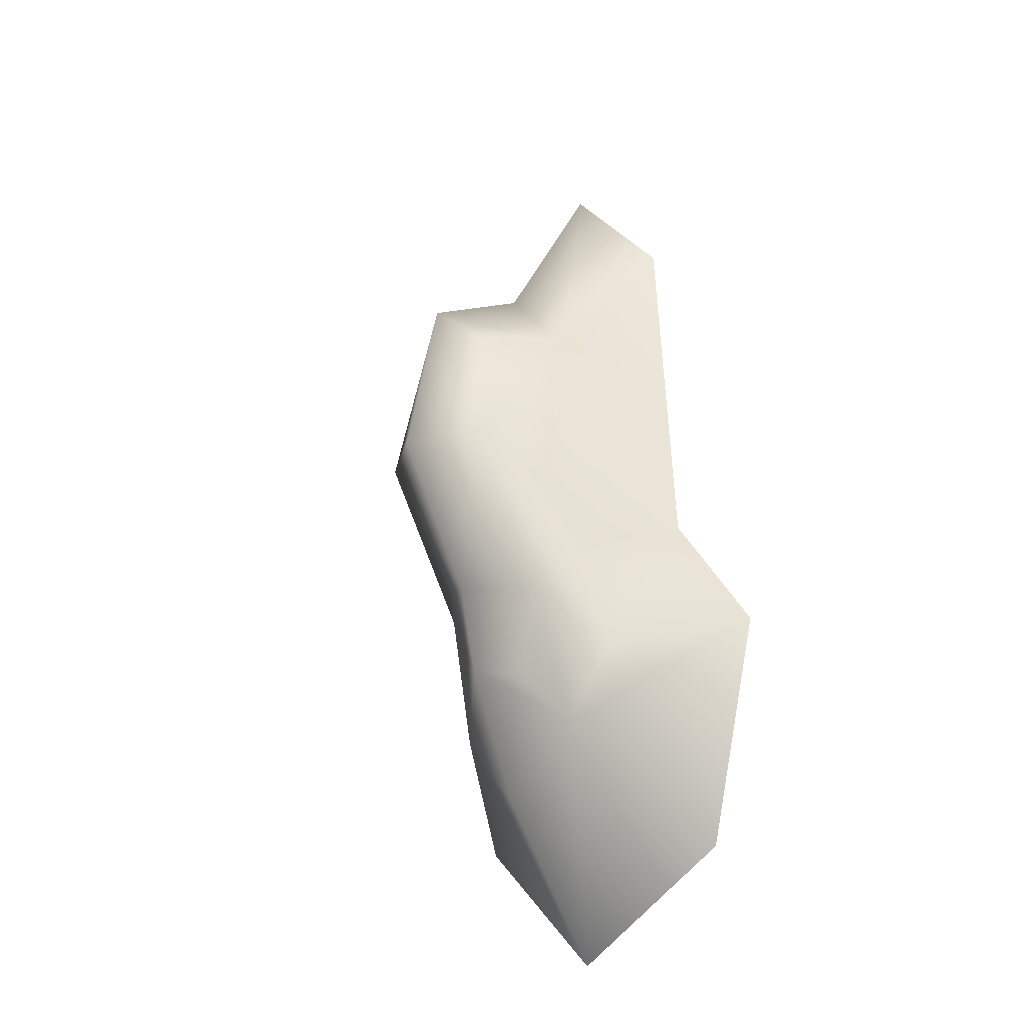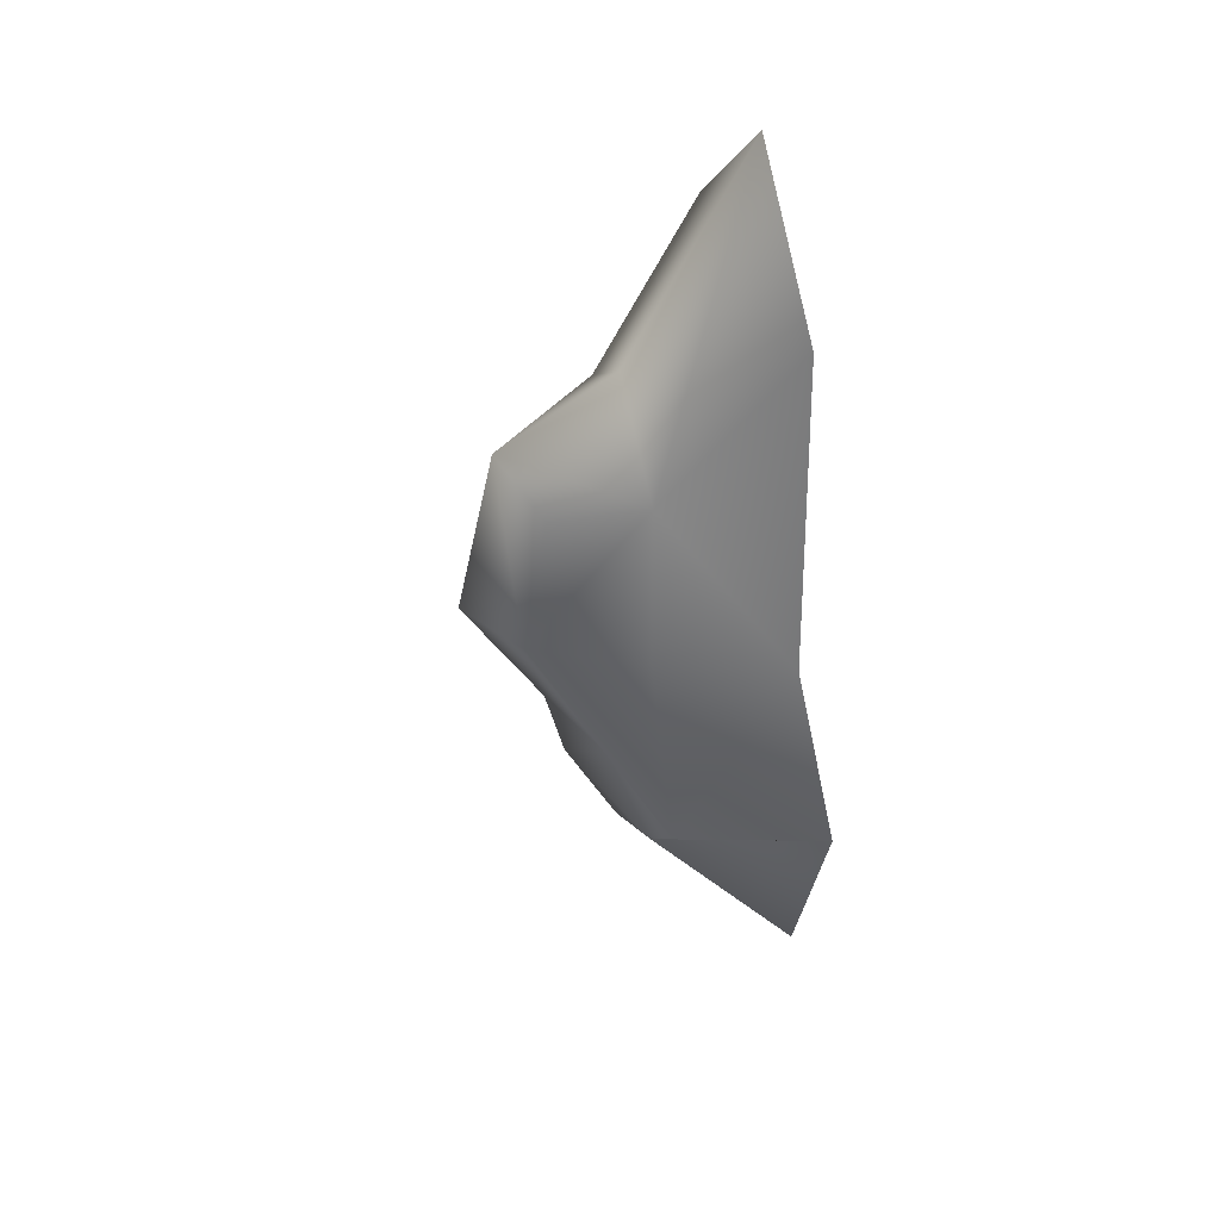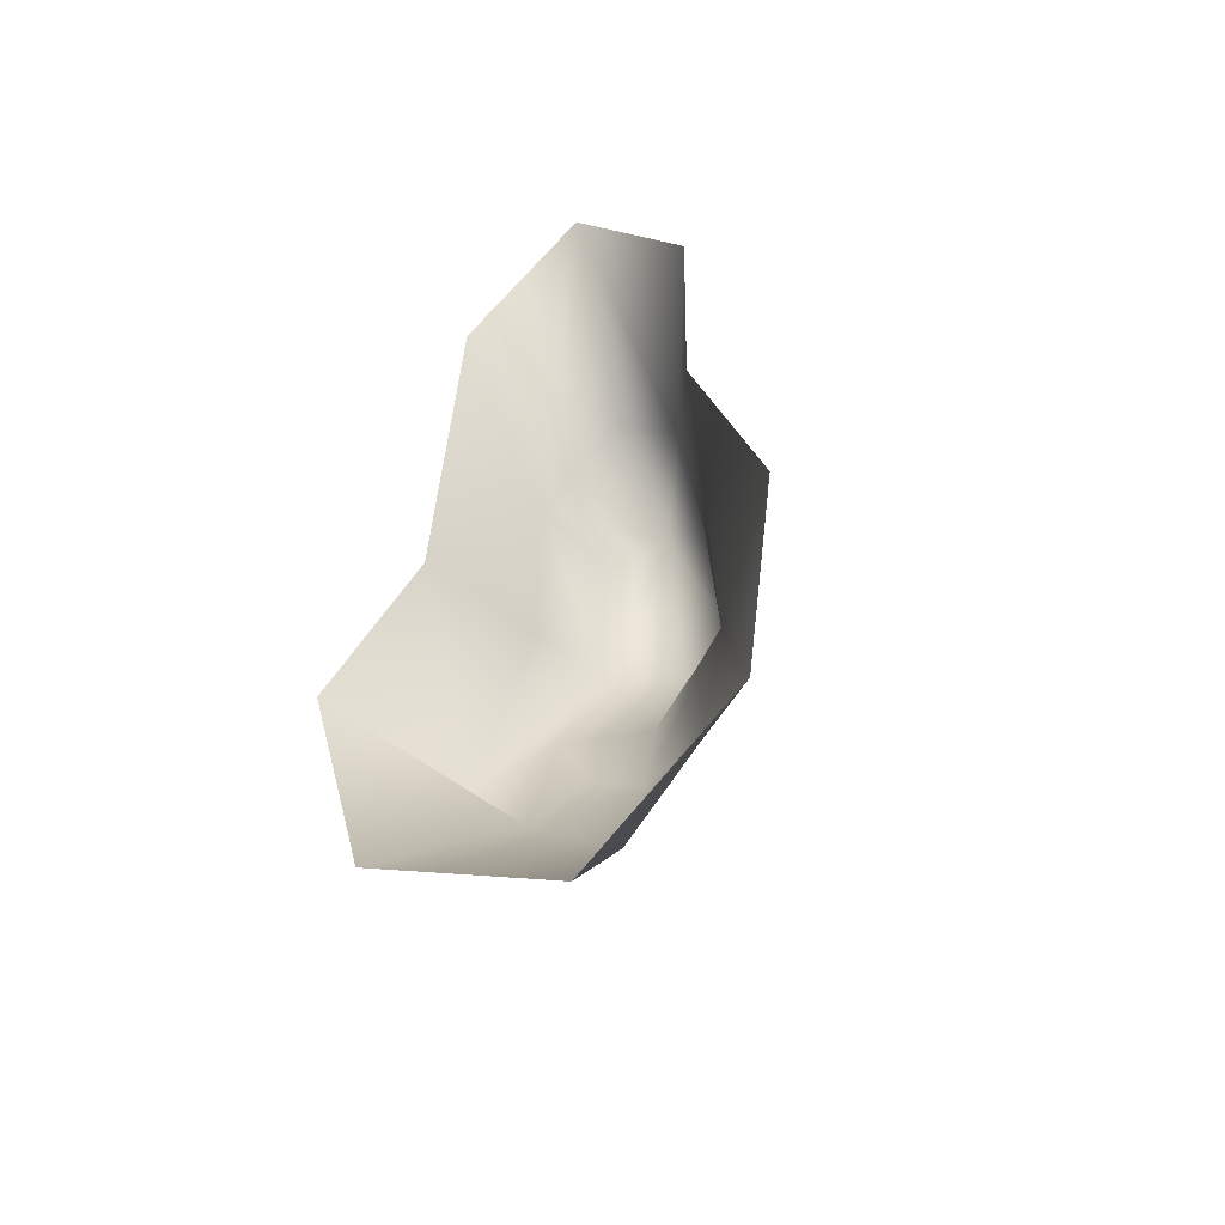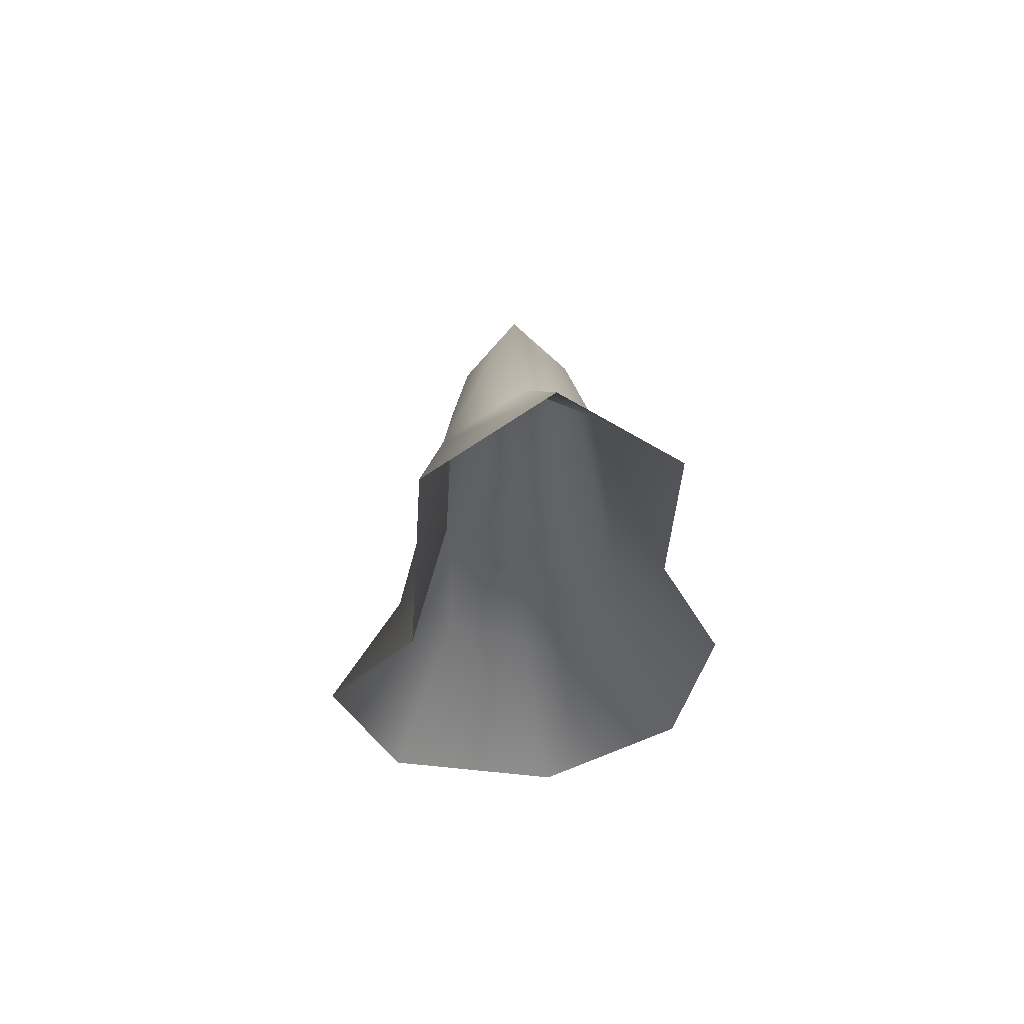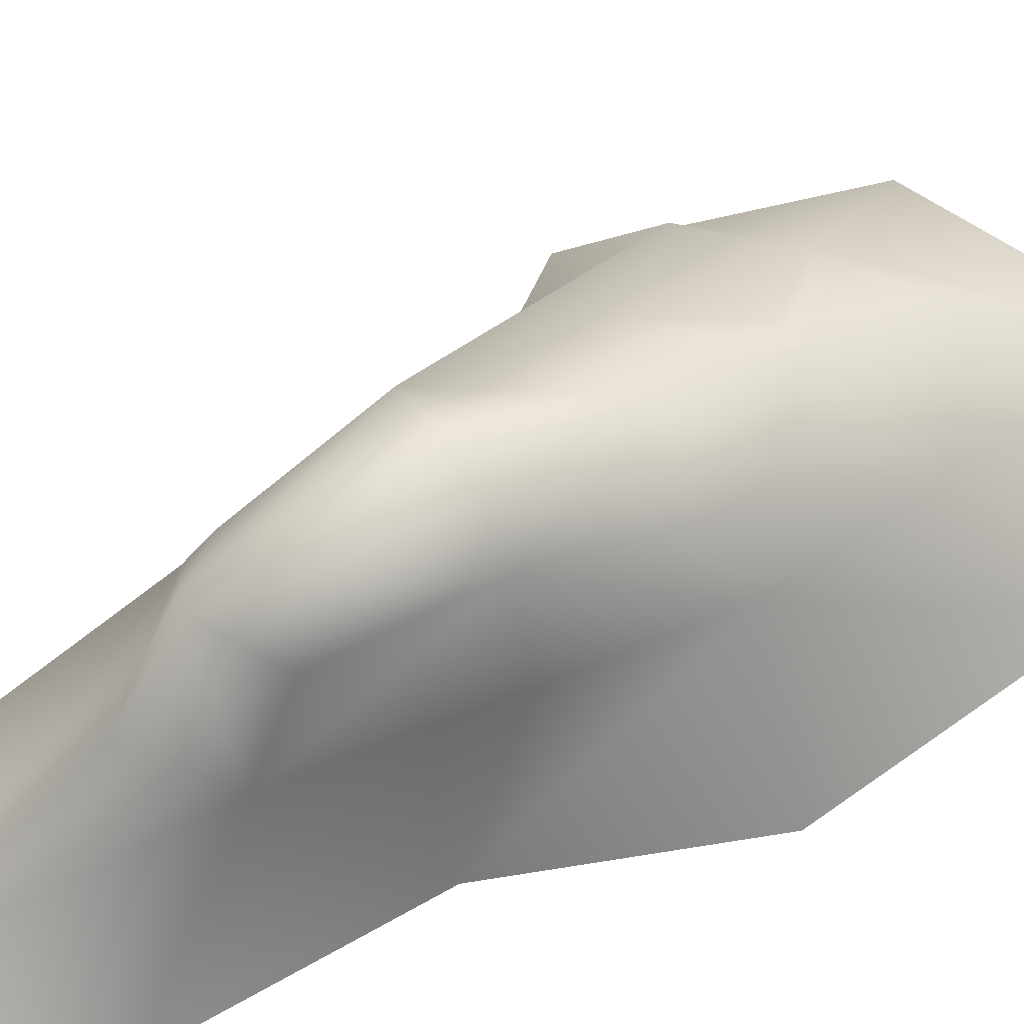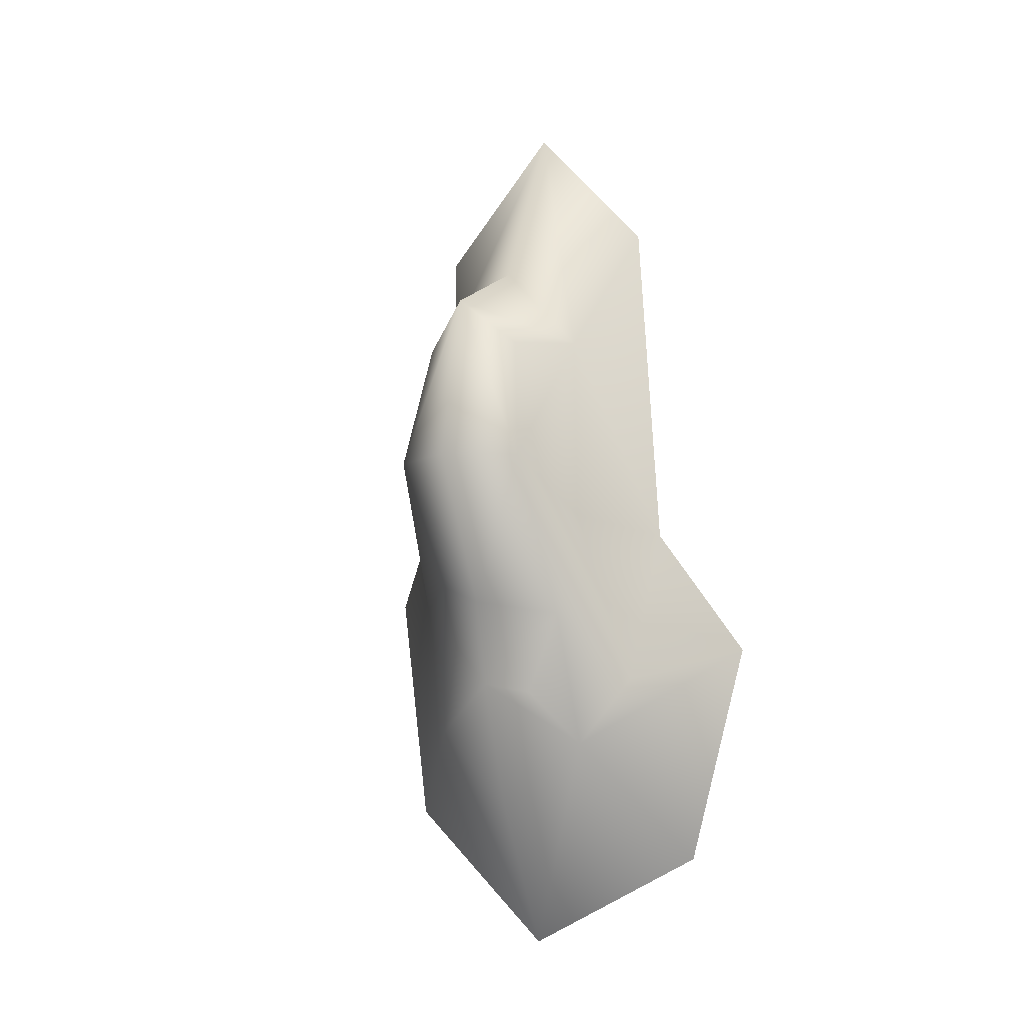
<metadata>
{"format":"obj","ext":"obj","renderer":"f3d","projection":"perspective","resolution":1024,"background":"white","views":[{"elev":-23.8,"azim":-131.9,"up":"+Z"},{"elev":45.8,"azim":-110.5,"up":"+Z"},{"elev":-50.3,"azim":26.3,"up":"+Z"},{"elev":62.0,"azim":-4.6,"up":"+Z"},{"elev":63.5,"azim":60.9,"up":"+Y"},{"elev":-8.6,"azim":-153.3,"up":"+Z"}]}
</metadata>
<code>
g colourPalette_geo
v -0.1408 0.09076 0.1684
v 0.05211 0.09076 0.1684
v -0.1165 -0.02162 -0.5371
v 0.05211 -0.02162 -0.4366
v -0.04433 0.1478 0.2537
v -0.04433 0.03542 -0.5219
v -0.1982 -0.0722 0.1948
v 0.08586 -0.0722 0.2537
v -0.1745 0.1478 -0.0754
v 0.08586 0.1478 -0.0754
v -0.2073 -0.0722 -0.642
v 0.12 -0.09576 -0.6109
v -0.04433 -0.0722 0.3634
v -0.04433 0.2211 -0.0754
v -0.03468 -0.0722 -0.7668
v 0.1293 -0.0722 -0.0754
v -0.2034 -0.0722 -0.1693
v -0.1933 0.006901 -0.3813
v -0.3193 -0.0722 -0.5137
v 0.1536 -0.08398 -0.3519
v 0.06898 0.006901 -0.3147
v -0.04433 0.07208 -0.3574
v 0.2098 -0.3133 0.06404
v 0.3453 -0.3153 -0.3162
v 0.2881 -0.3172 -0.782
v 0.004278 -0.3133 -1.058
v -0.3564 -0.313 -0.8779
v -0.4737 -0.3132 -0.4431
v -0.2897 -0.3133 -0.1901
v -0.2462 -0.313 0.4861
v -0.01353 -0.3133 0.7422
v 0.216 -0.313 0.4768
g colourPalette_geo_0
f 11 26 27
f 15 26 11
f 6 15 11
f 12 15 6
f 4 12 6
f 21 12 4
f 22 21 4
f 10 21 22
f 14 10 22
f 5 10 14
f 9 5 14
f 1 5 9
f 7 1 9
f 5 1 7
f 13 5 7
f 8 5 13
f 31 8 13
f 32 8 31
f 7 30 31
f 29 30 7
f 17 29 7
f 19 29 17
f 9 19 17
f 18 19 9
f 22 18 9
f 6 18 22
f 4 6 22
f 12 26 15
f 25 26 12
f 20 25 12
f 24 25 20
f 23 24 20
f 20 12 21
f 10 20 21
f 16 20 10
f 8 16 10
f 23 16 8
f 32 23 8
f 3 6 11
f 18 6 3
f 11 18 3
f 19 18 11
f 28 19 11
f 29 19 28
f 28 11 27
f 2 5 8
f 10 5 2
f 8 10 2
f 13 7 31
f 14 22 9
f 16 23 20
f 17 7 9

</code>
